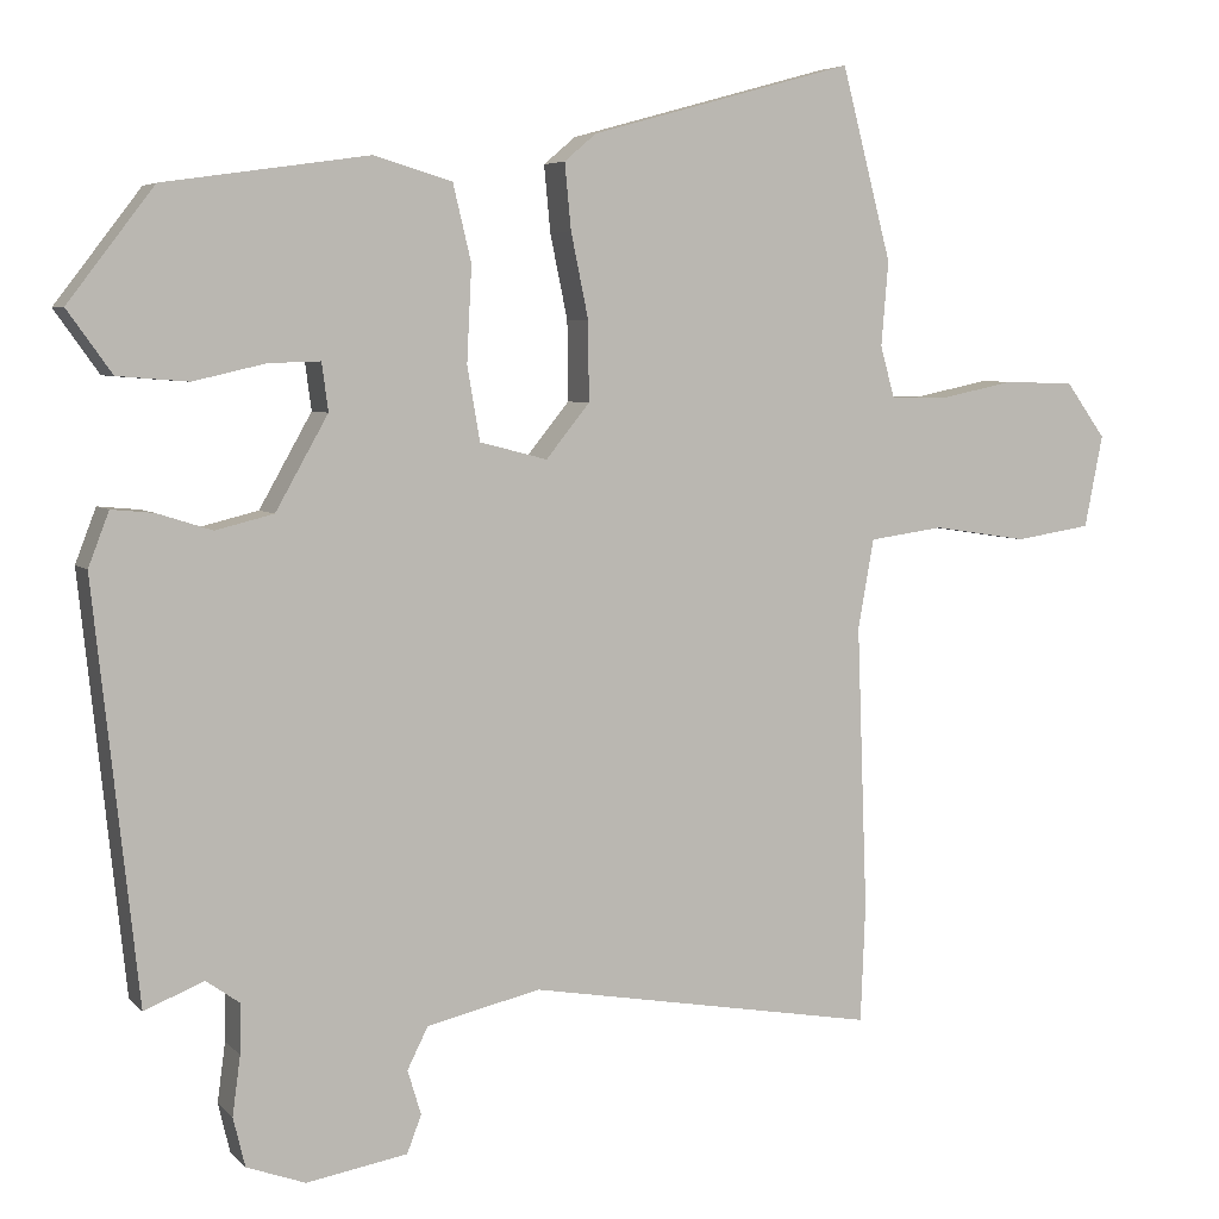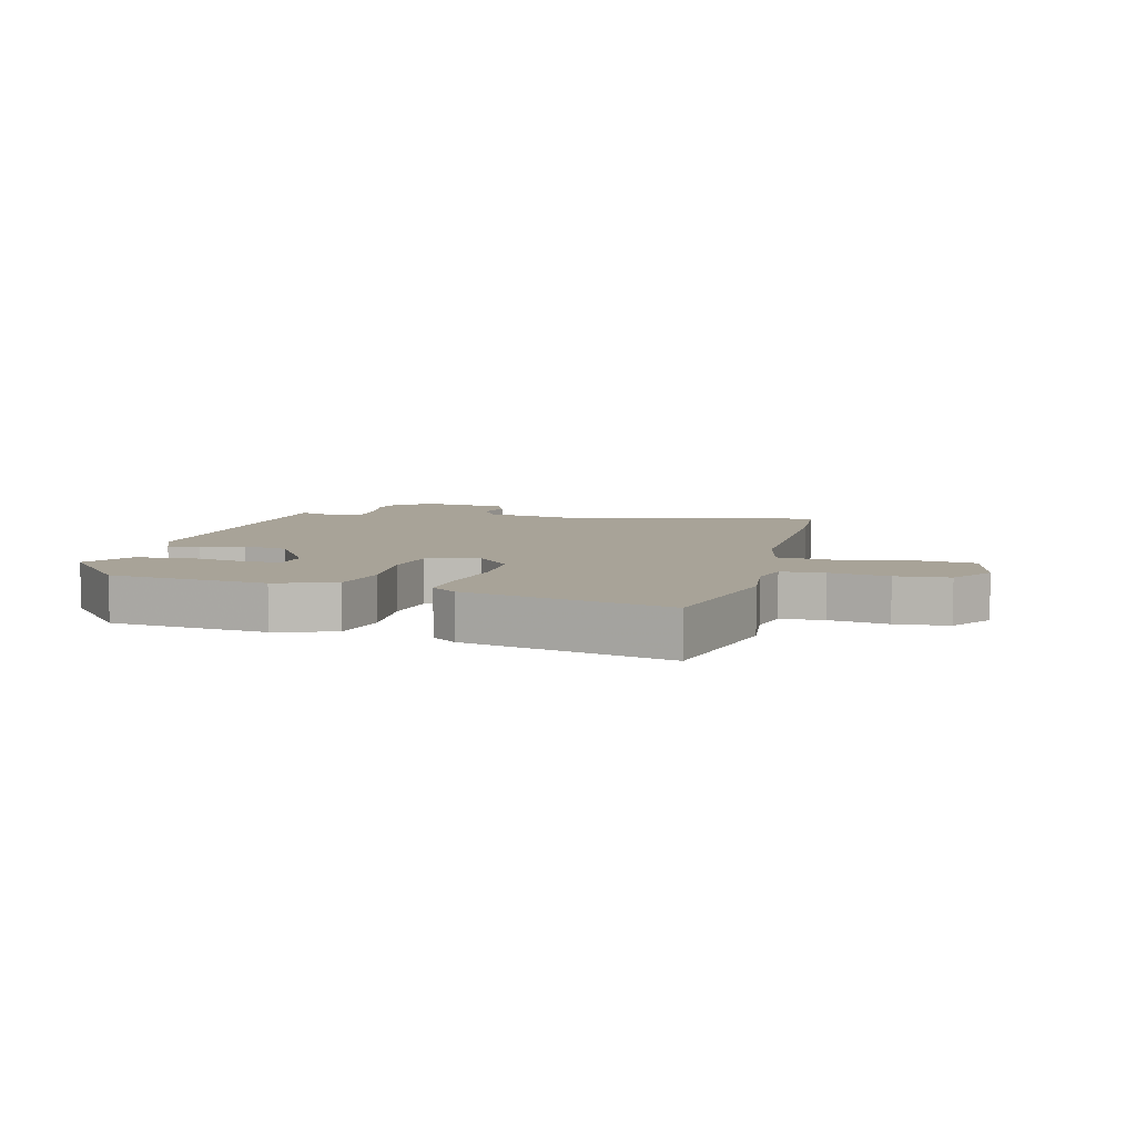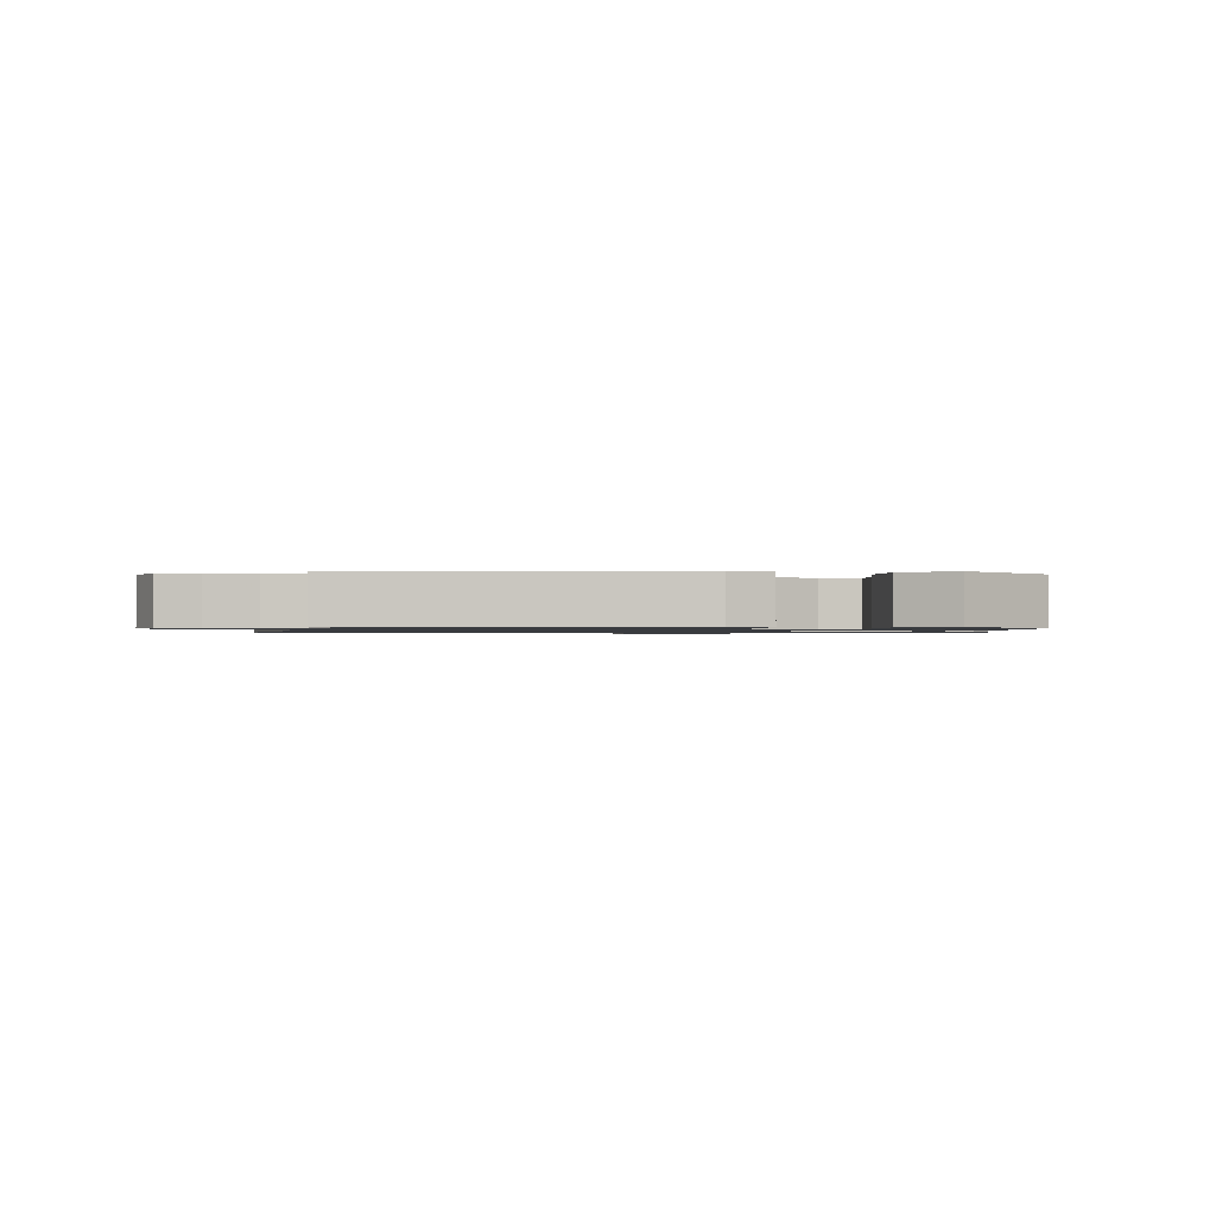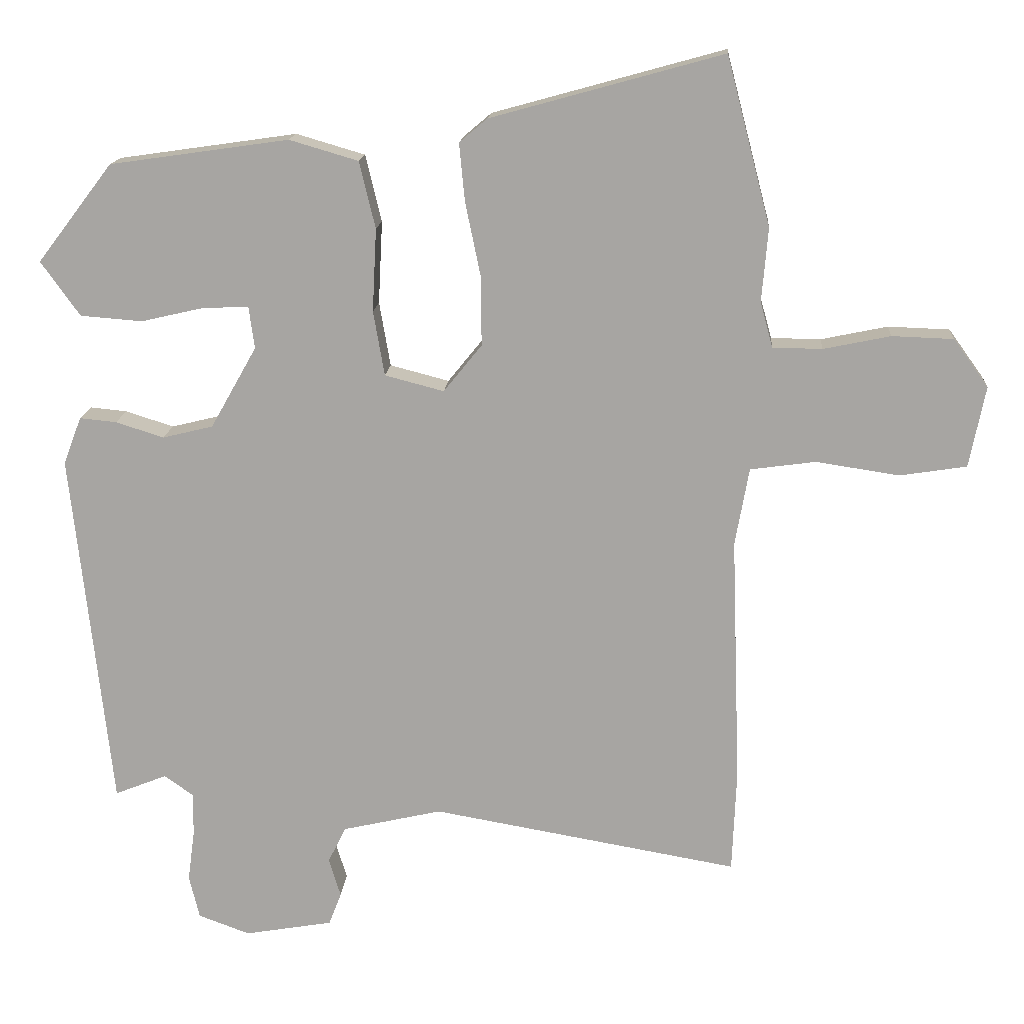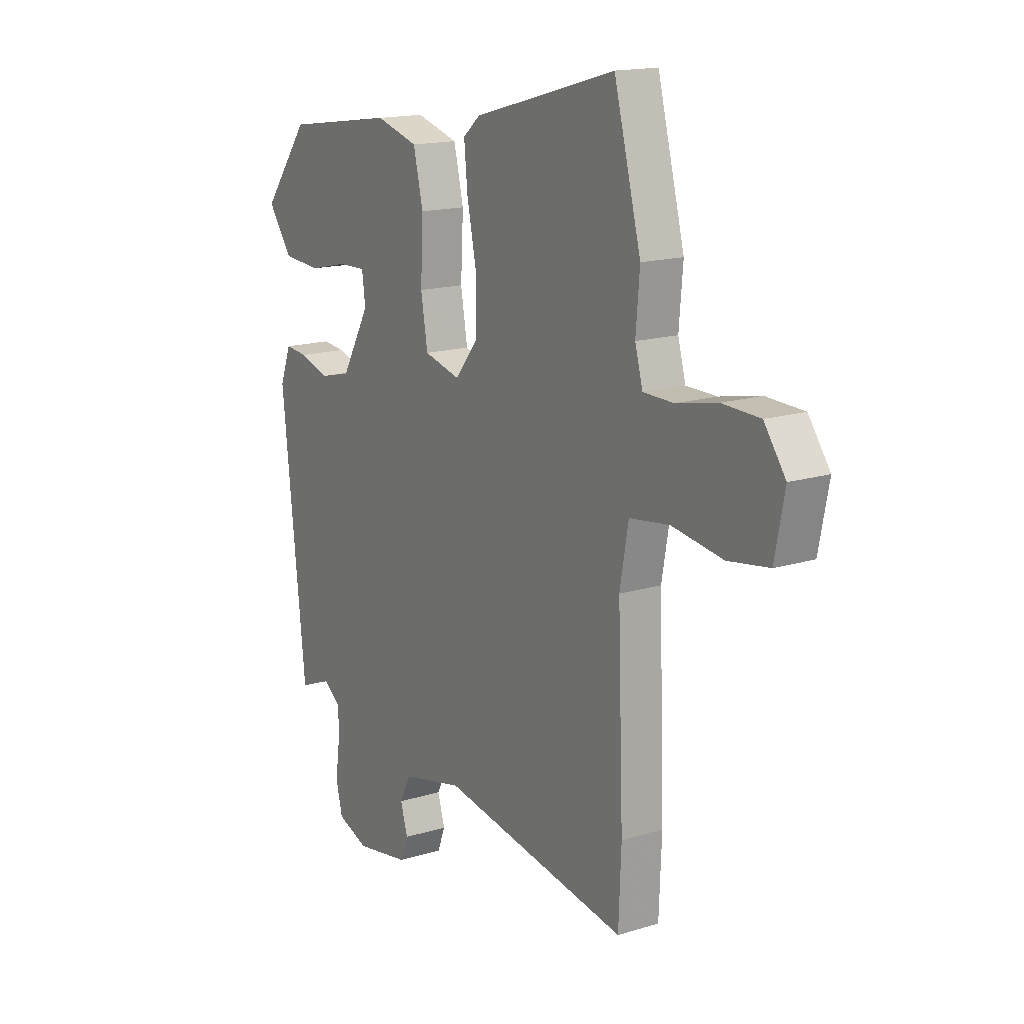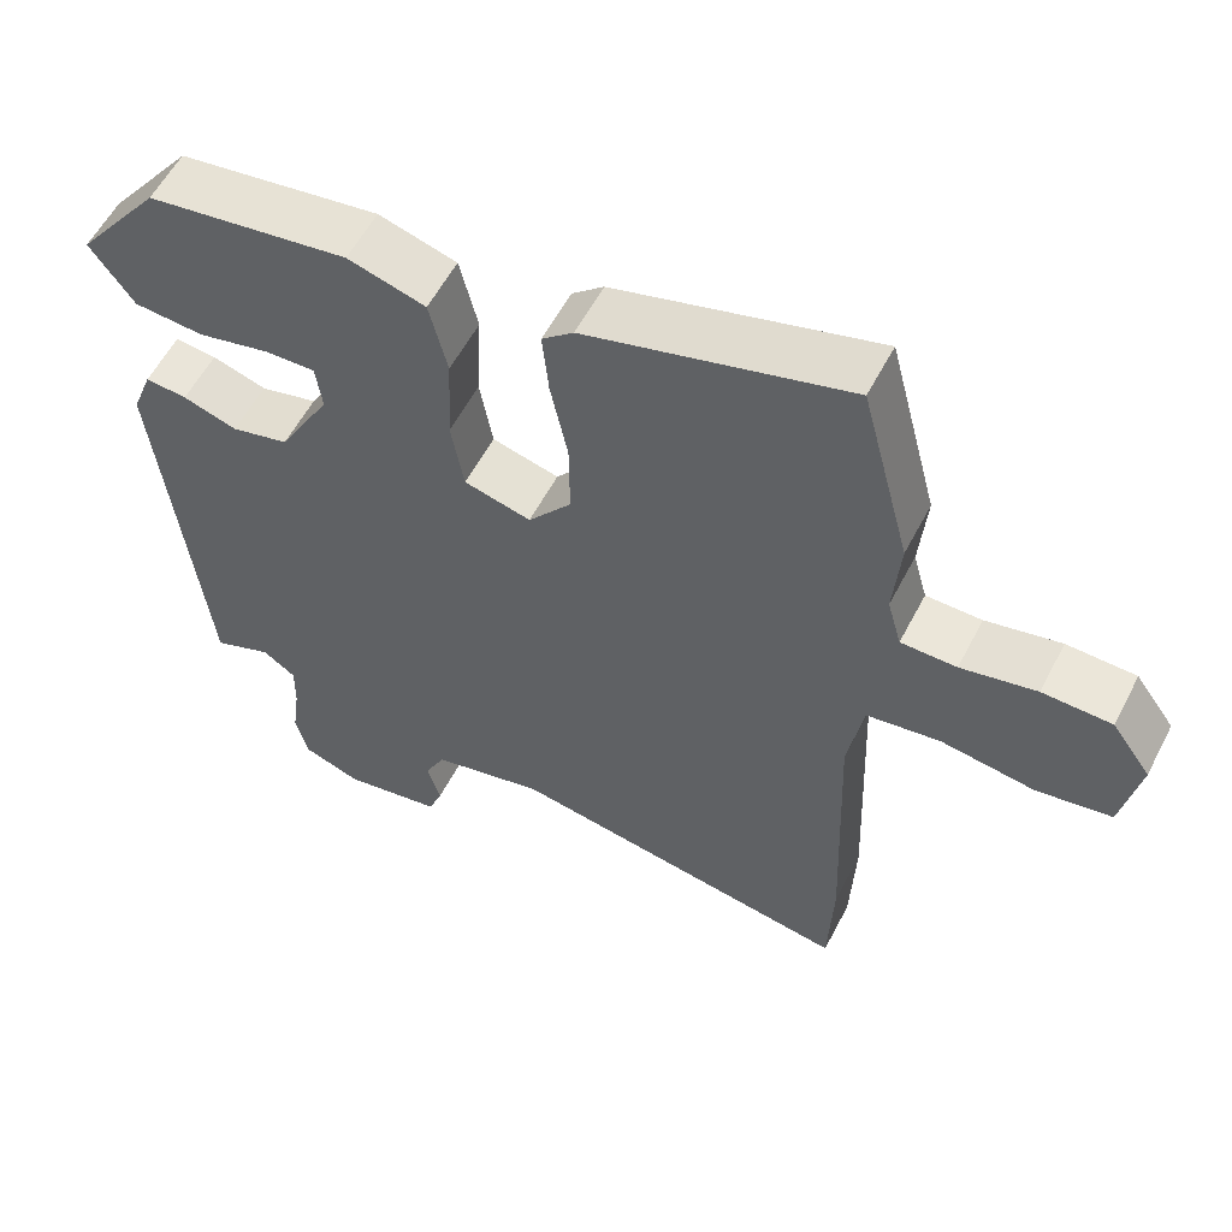
<metadata>
{"format":"obj","ext":"obj","renderer":"f3d","projection":"perspective","resolution":1024,"background":"white","views":[{"elev":5.2,"azim":-22.0,"up":"+Z"},{"elev":6.9,"azim":12.4,"up":"+Y"},{"elev":-1.0,"azim":-96.7,"up":"+Y"},{"elev":15.3,"azim":4.2,"up":"+Z"},{"elev":15.9,"azim":57.4,"up":"+Z"},{"elev":57.2,"azim":27.2,"up":"+Z"}]}
</metadata>
<code>
v 0.503 0.07 -0.428
v 0.497 0.07 -0.575
v 0.056 0.07 -0.499
v -0.087 0.07 -0.532
v -0.113 0.07 -0.584
v -0.096 0.07 -0.64
v -0.114 0.07 -0.687
v -0.241 0.07 -0.709
v -0.315 0.07 -0.682
v -0.33 0.07 -0.62
v -0.32 0.07 -0.546
v -0.319 0.07 -0.484
v -0.361 0.07 -0.454
v -0.436 0.07 -0.484
v -0.492 0.07 0.033
v -0.466 0.07 0.101
v -0.413 0.07 0.096
v -0.344 0.07 0.074
v -0.271 0.07 0.092
v -0.205 0.07 0.209
v -0.213 0.07 0.269
v -0.278 0.07 0.267
v -0.369 0.07 0.246
v -0.458 0.07 0.253
v -0.514 0.07 0.331
v -0.406 0.07 0.472
v -0.149 0.07 0.509
v -0.05 0.07 0.48
v -0.027 0.07 0.384
v -0.033 0.07 0.265
v -0.017 0.07 0.172
v 0.068 0.07 0.15
v 0.123 0.07 0.218
v 0.122 0.07 0.318
v 0.1 0.07 0.424
v 0.092 0.07 0.507
v 0.132 0.07 0.541
v 0.465 0.07 0.633
v 0.528 0.07 0.392
v 0.519 0.07 0.286
v 0.537 0.07 0.221
v 0.608 0.07 0.22
v 0.704 0.07 0.24
v 0.792 0.07 0.237
v 0.842 0.07 0.168
v 0.819 0.07 0.052
v 0.723 0.07 0.037
v 0.604 0.07 0.055
v 0.51 0.07 0.042
v 0.49 0.07 -0.07
v 0.503 0 -0.428
v 0.497 0 -0.575
v 0.056 0 -0.499
v -0.087 0 -0.532
v -0.113 0 -0.584
v -0.096 0 -0.64
v -0.114 0 -0.687
v -0.241 0 -0.709
v -0.315 0 -0.682
v -0.33 0 -0.62
v -0.32 0 -0.546
v -0.319 0 -0.484
v -0.361 0 -0.454
v -0.436 0 -0.484
v -0.492 0 0.033
v -0.466 0 0.101
v -0.413 0 0.096
v -0.344 0 0.074
v -0.271 0 0.092
v -0.205 0 0.209
v -0.213 0 0.269
v -0.278 0 0.267
v -0.369 0 0.246
v -0.458 0 0.253
v -0.514 0 0.331
v -0.406 0 0.472
v -0.149 0 0.509
v -0.05 0 0.48
v -0.027 0 0.384
v -0.033 0 0.265
v -0.017 0 0.172
v 0.068 0 0.15
v 0.123 0 0.218
v 0.122 0 0.318
v 0.1 0 0.424
v 0.092 0 0.507
v 0.132 0 0.541
v 0.465 0 0.633
v 0.528 0 0.392
v 0.519 0 0.286
v 0.537 0 0.221
v 0.608 0 0.22
v 0.704 0 0.24
v 0.792 0 0.237
v 0.842 0 0.168
v 0.819 0 0.052
v 0.723 0 0.037
v 0.604 0 0.055
v 0.51 0 0.042
v 0.49 0 -0.07
f 45 46 47 48
f 45 48 49
f 42 43 44 45
f 41 42 45 49
f 40 41 49 50
f 38 39 40
f 37 38 40 50
f 34 35 36 37
f 33 34 37 50
f 27 28 29 30
f 27 30 31
f 26 27 31
f 22 23 24 25
f 21 22 25 26
f 15 16 17 18
f 13 14 15 18
f 12 13 18 19
f 11 12 19 20
f 9 10 11 20
f 5 6 7 8
f 4 5 8 9
f 50 1 2 3
f 32 33 50 3
f 21 26 31
f 20 21 31
f 4 9 20 31
f 3 4 31 32
f 98 97 96 95
f 99 98 95
f 95 94 93 92
f 99 95 92 91
f 100 99 91 90
f 90 89 88
f 100 90 88 87
f 87 86 85 84
f 100 87 84 83
f 80 79 78 77
f 81 80 77
f 81 77 76
f 75 74 73 72
f 76 75 72 71
f 68 67 66 65
f 68 65 64 63
f 69 68 63 62
f 70 69 62 61
f 70 61 60 59
f 58 57 56 55
f 59 58 55 54
f 53 52 51 100
f 53 100 83 82
f 81 76 71
f 81 71 70
f 81 70 59 54
f 82 81 54 53
f 1 51 52 2
f 2 52 53 3
f 3 53 54 4
f 4 54 55 5
f 5 55 56 6
f 6 56 57 7
f 7 57 58 8
f 8 58 59 9
f 9 59 60 10
f 10 60 61 11
f 11 61 62 12
f 12 62 63 13
f 13 63 64 14
f 14 64 65 15
f 15 65 66 16
f 16 66 67 17
f 17 67 68 18
f 18 68 69 19
f 19 69 70 20
f 20 70 71 21
f 21 71 72 22
f 22 72 73 23
f 23 73 74 24
f 24 74 75 25
f 25 75 76 26
f 26 76 77 27
f 27 77 78 28
f 28 78 79 29
f 29 79 80 30
f 30 80 81 31
f 31 81 82 32
f 32 82 83 33
f 33 83 84 34
f 34 84 85 35
f 35 85 86 36
f 36 86 87 37
f 37 87 88 38
f 38 88 89 39
f 39 89 90 40
f 40 90 91 41
f 41 91 92 42
f 42 92 93 43
f 43 93 94 44
f 44 94 95 45
f 45 95 96 46
f 46 96 97 47
f 47 97 98 48
f 48 98 99 49
f 49 99 100 50
f 50 100 51 1

</code>
